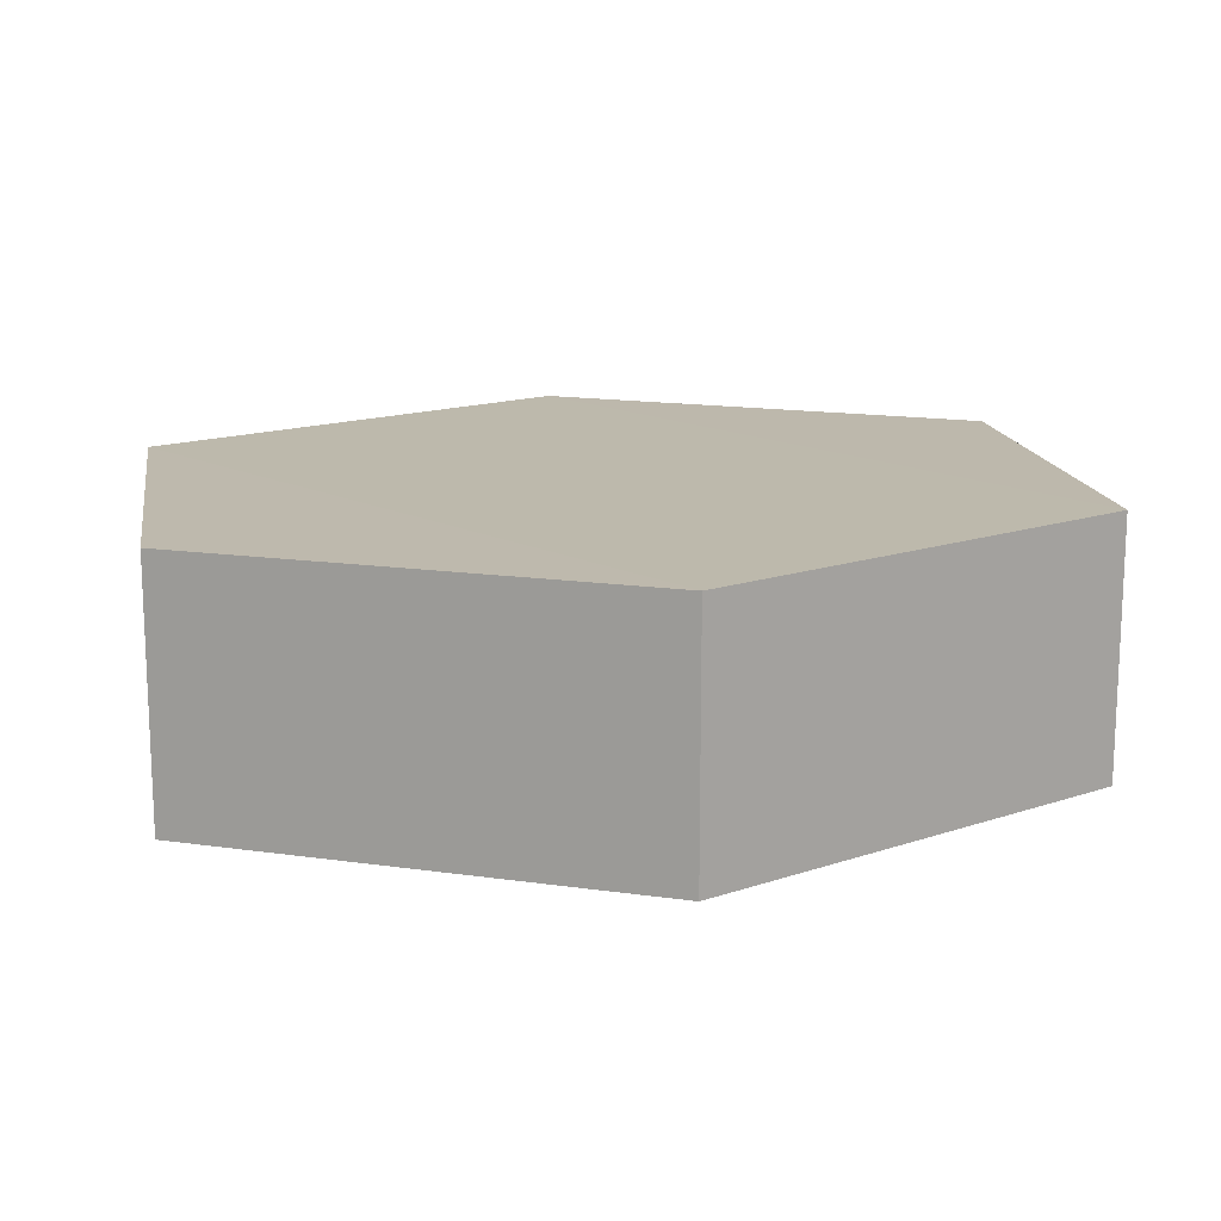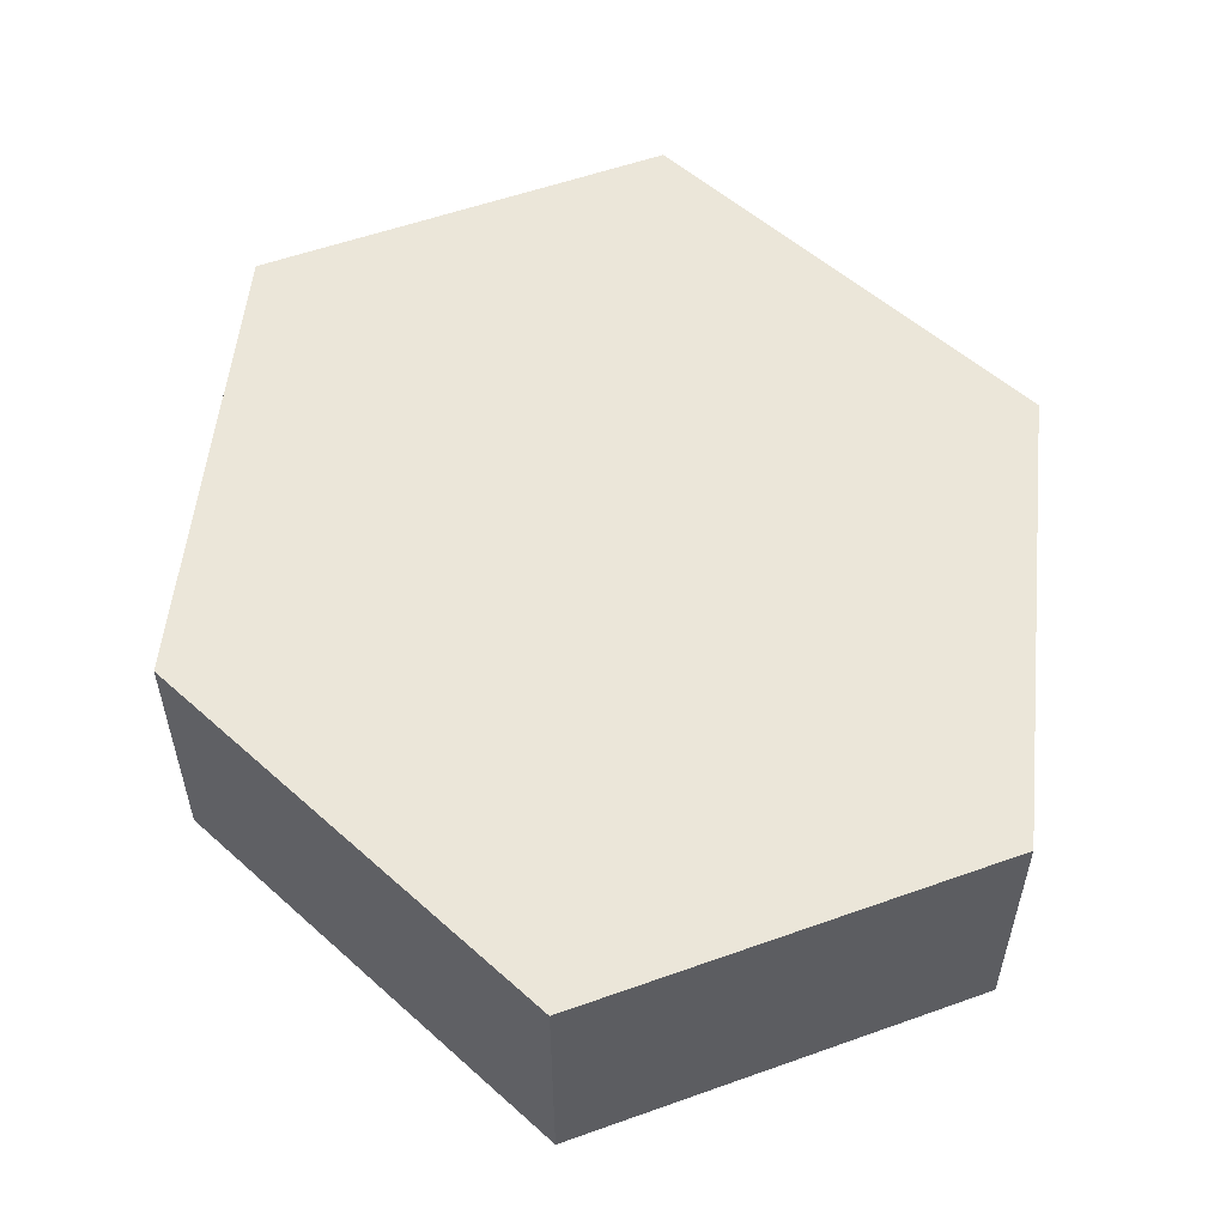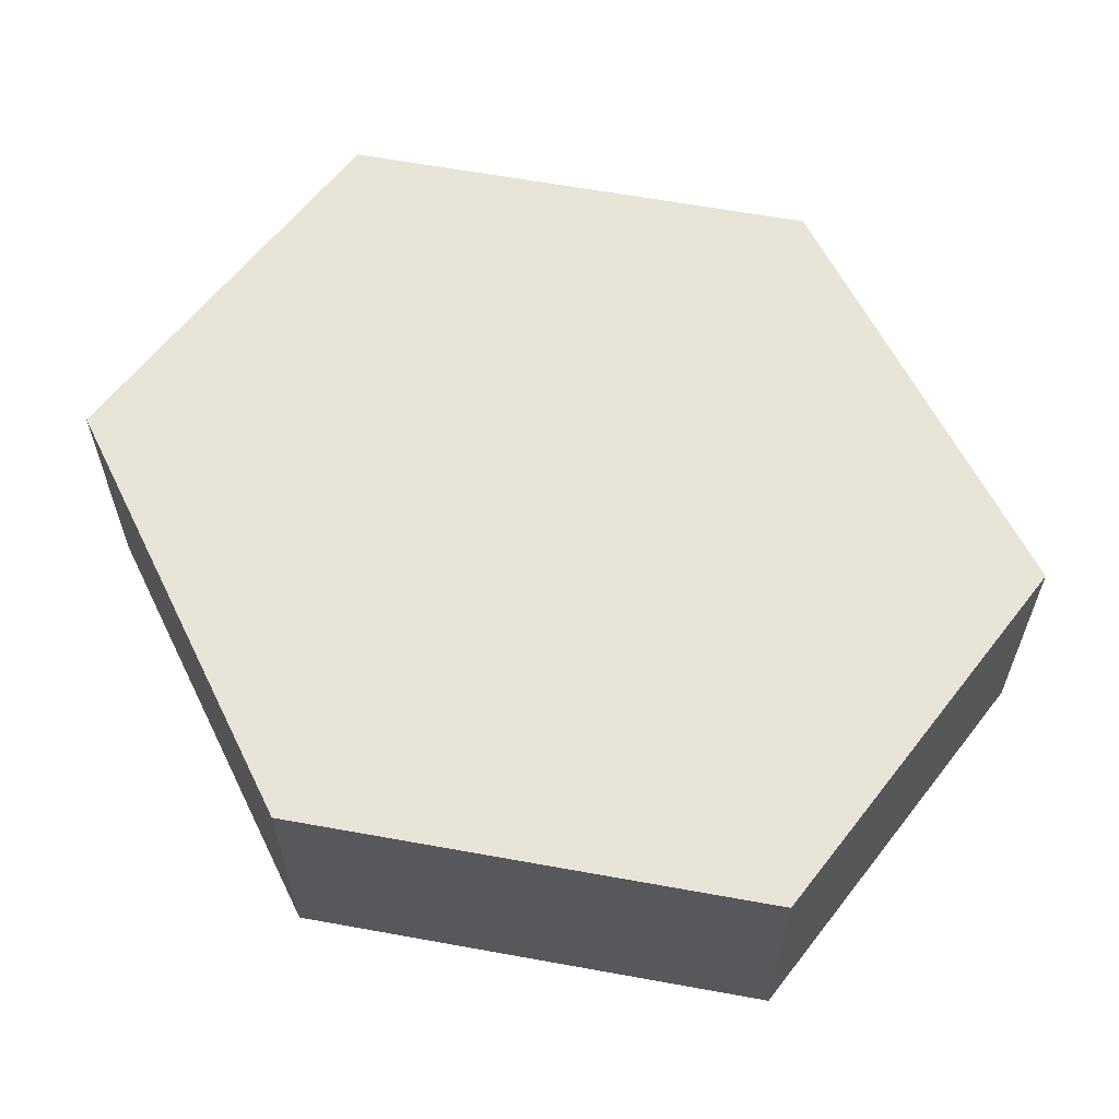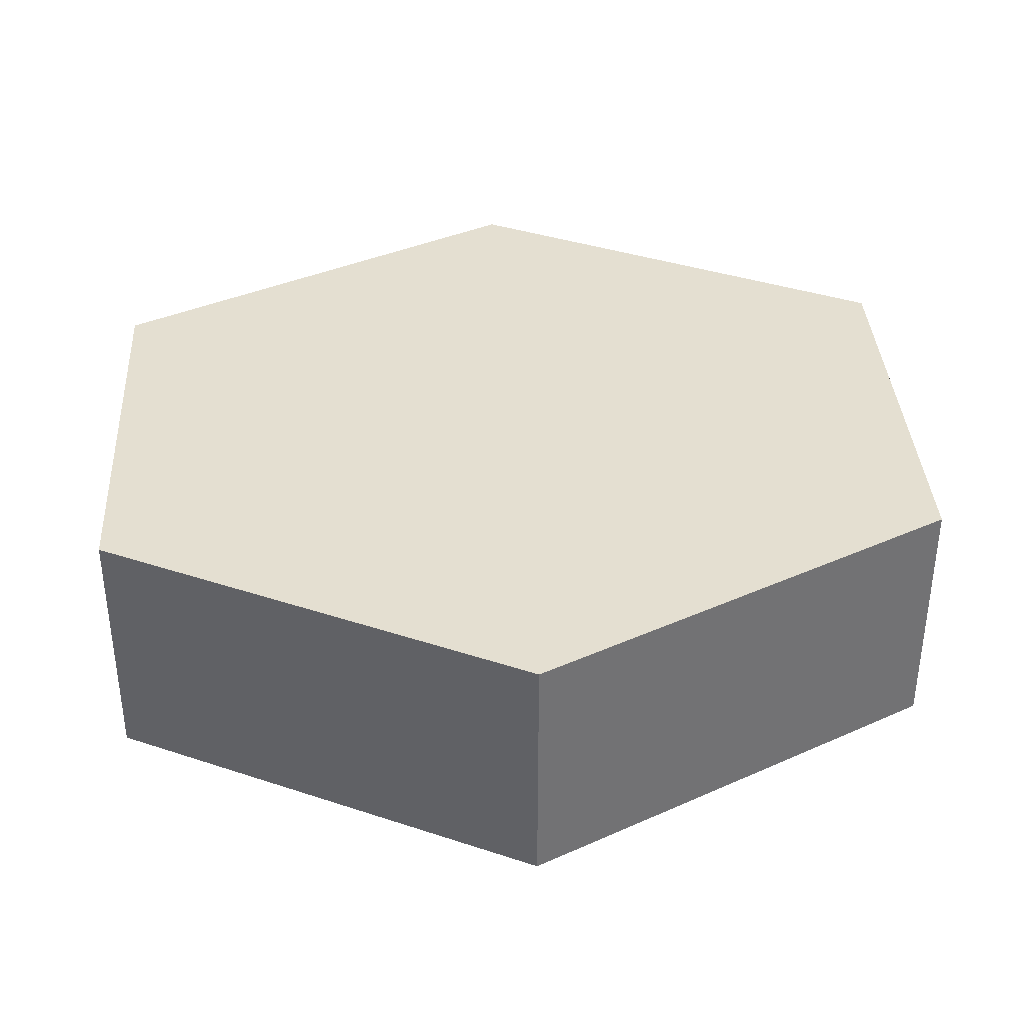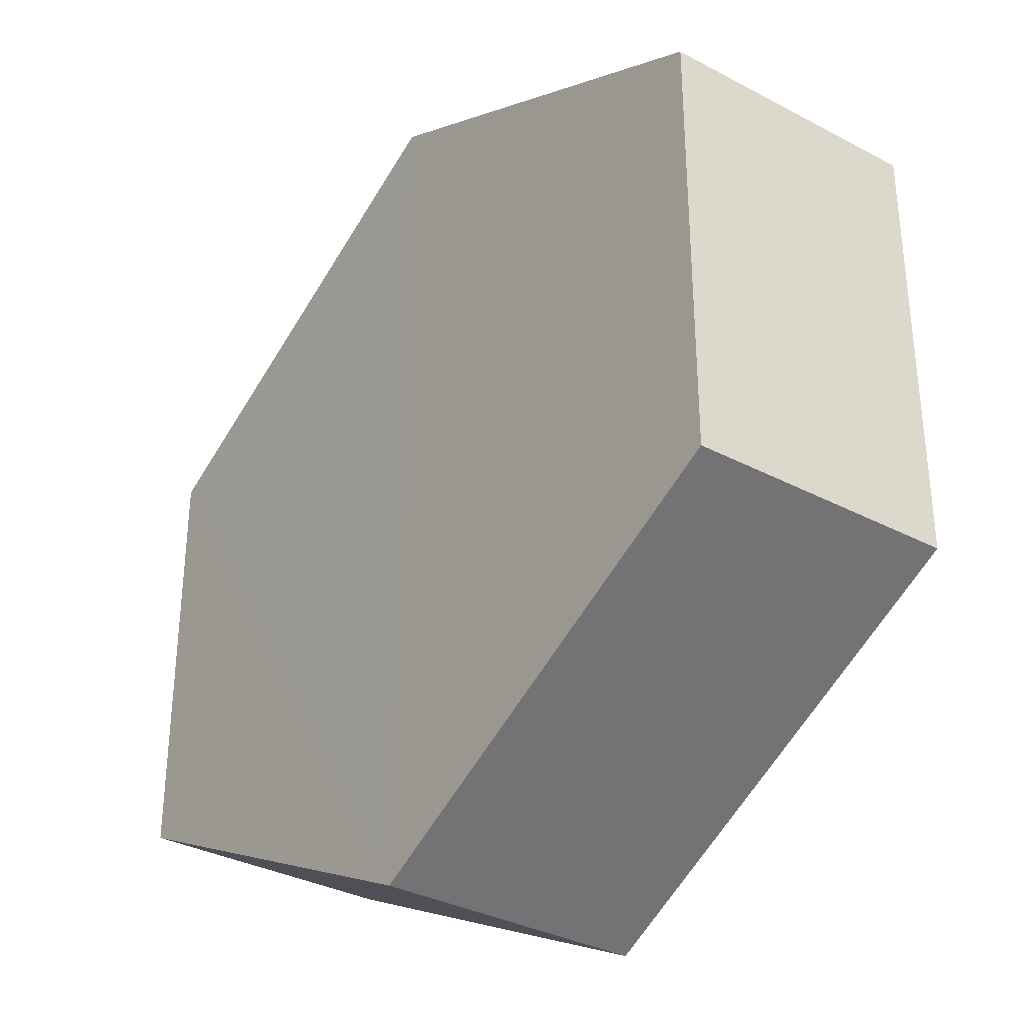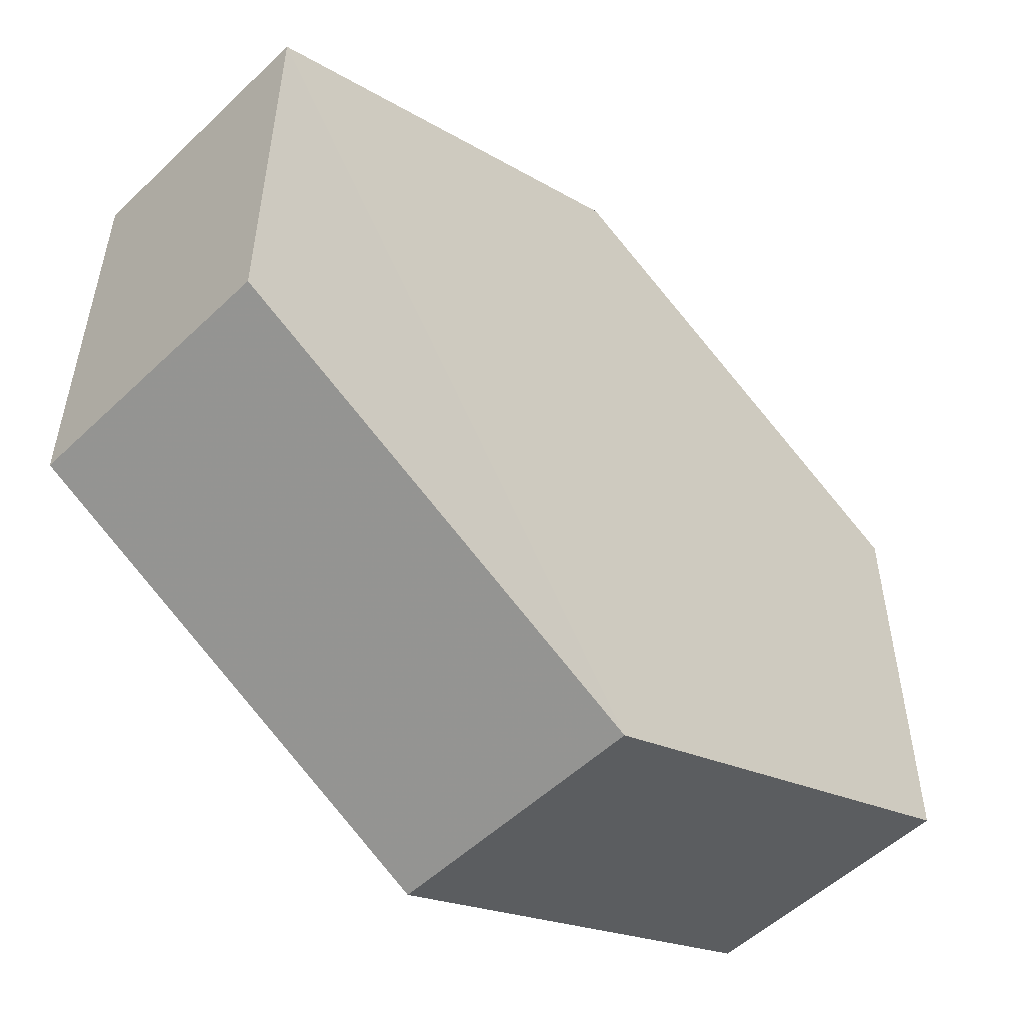
<metadata>
{"format":"obj","ext":"obj","renderer":"f3d","projection":"perspective","resolution":1024,"background":"white","views":[{"elev":15.0,"azim":-9.3,"up":"+Z"},{"elev":55.3,"azim":69.6,"up":"+Z"},{"elev":60.7,"azim":37.3,"up":"+Z"},{"elev":36.8,"azim":176.6,"up":"+Z"},{"elev":-33.8,"azim":53.7,"up":"+Y"},{"elev":-53.4,"azim":-44.5,"up":"+Y"}]}
</metadata>
<code>
o 3274
v 2167 1864 16.06
v 2168 1864 16.05
v 2167 1864 16.05
v 2167 1864 16.05
v 2167 1864 16.05
v 2168 1864 16.05
v 2168 1864 16.05
v 2168 1864 16.05
v 2168 1864 16.05
v 2168 1864 16.05
v 2168 1864 16.06
v 2167 1864 16.06
v 2168 1864 16.06
v 2168 1864 16.06
v 2167 1864 16.06
v 2168 1864 16.05
v 2168 1864 16.06
v 2168 1864 16.06
v 2168 1864 16.06
v 2168 1864 16.06
v 2168 1864 16.06
v 2168 1864 16.06
v 2168 1864 16.06
v 2167 1864 16.05
v 2167 1864 16.06
v 2167 1864 16.06
v 2167 1864 16.06
v 2168 1864 16.06
v 2167 1864 16.05
v 2168 1864 16.05
v 2168 1864 16.05
v 2167 1864 16.05
v 2168 1864 16.06
v 2168 1864 16.05
v 2168 1864 16.05
v 2168 1864 16.05
f 1 2 3
f 4 1 5
f 4 6 7
f 7 8 9
f 10 2 8
f 11 8 2
f 6 12 13
f 14 12 15
f 16 13 17
f 18 16 19
f 11 20 21
f 10 21 20
f 22 21 23
f 24 20 25
f 26 24 27
f 26 28 22
f 28 29 30
f 31 29 32
f 33 30 34
f 35 33 36

</code>
